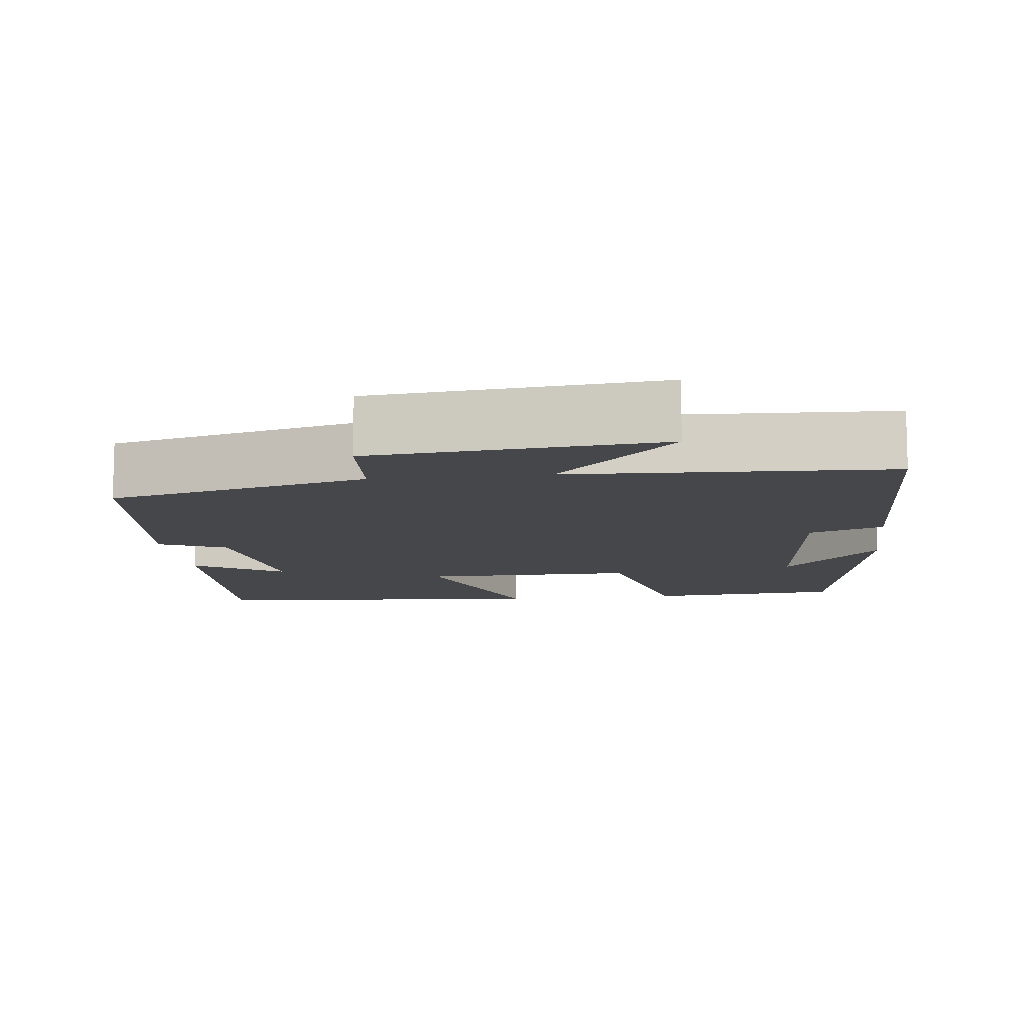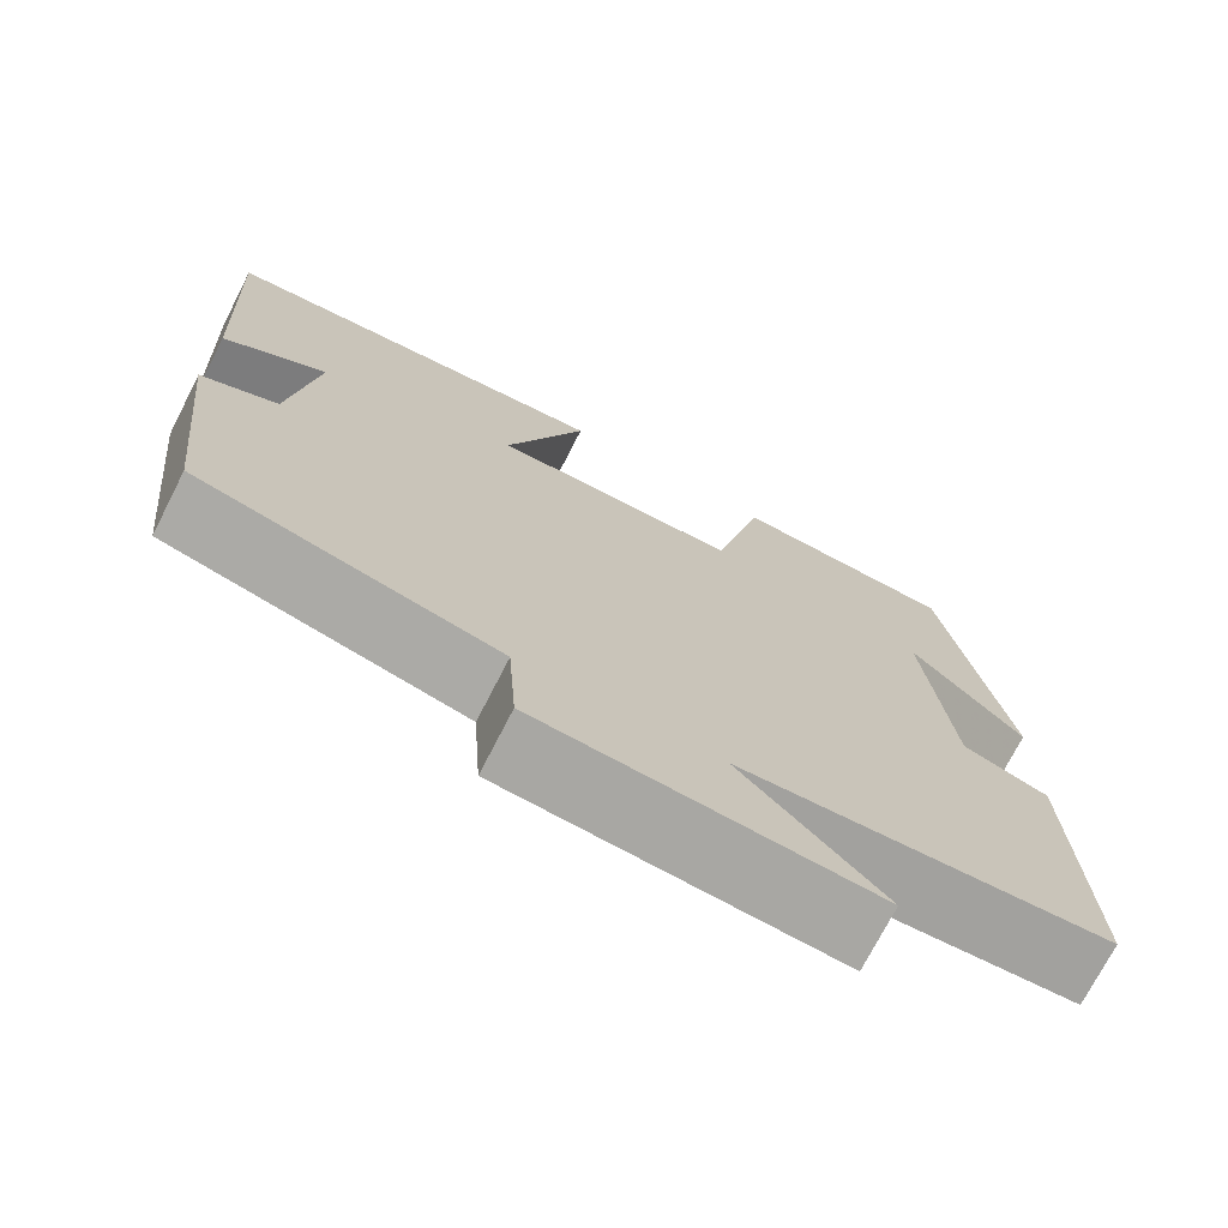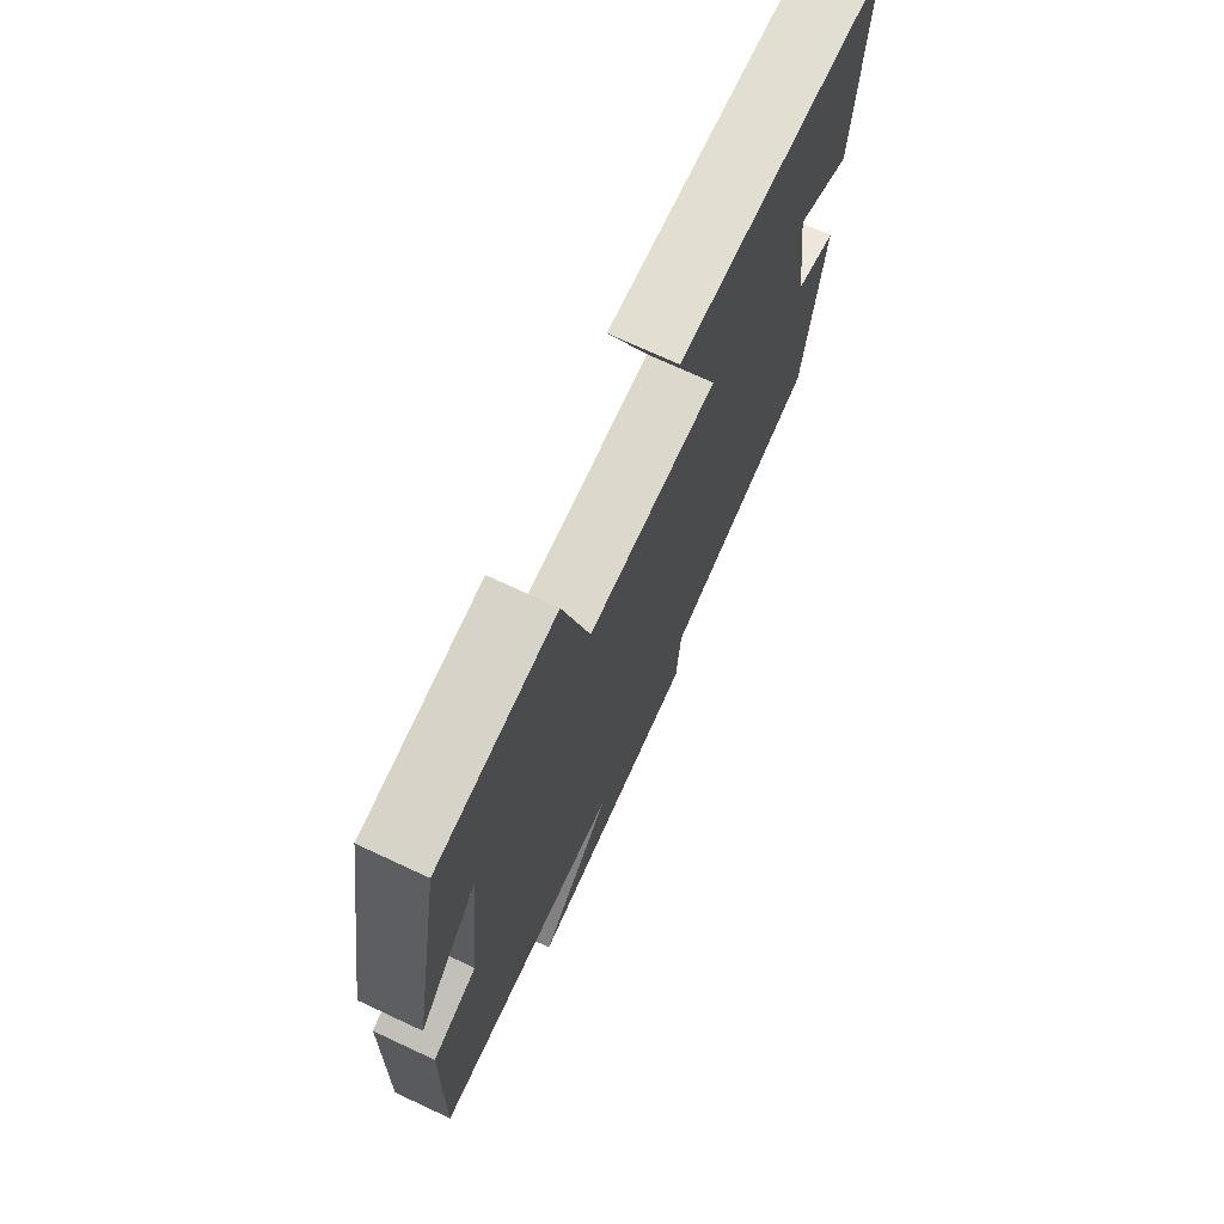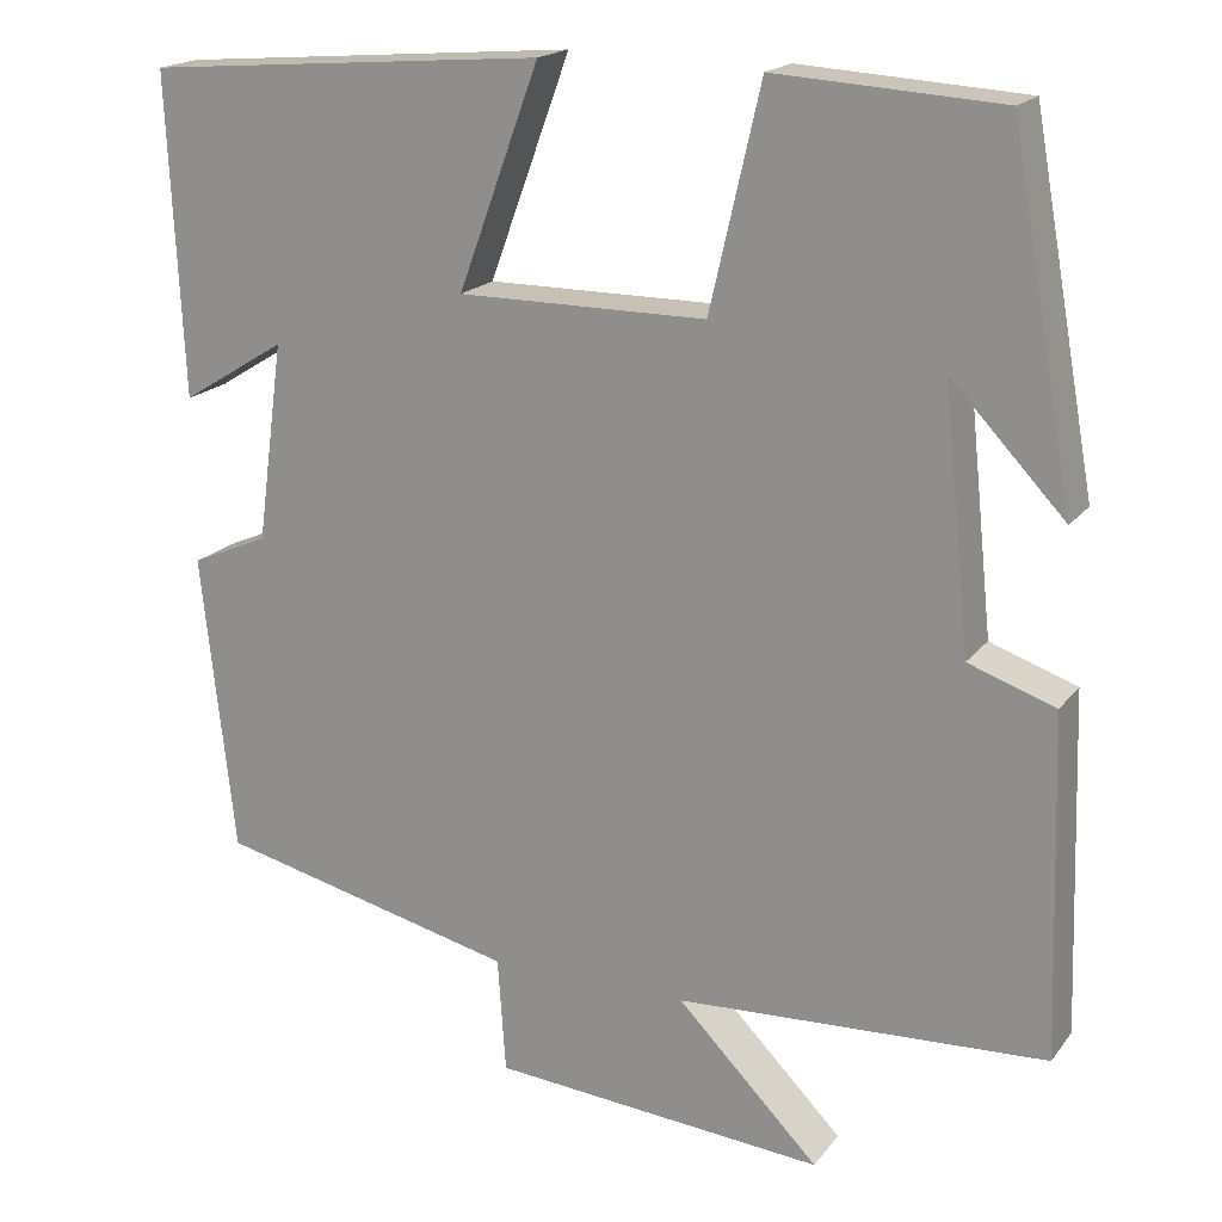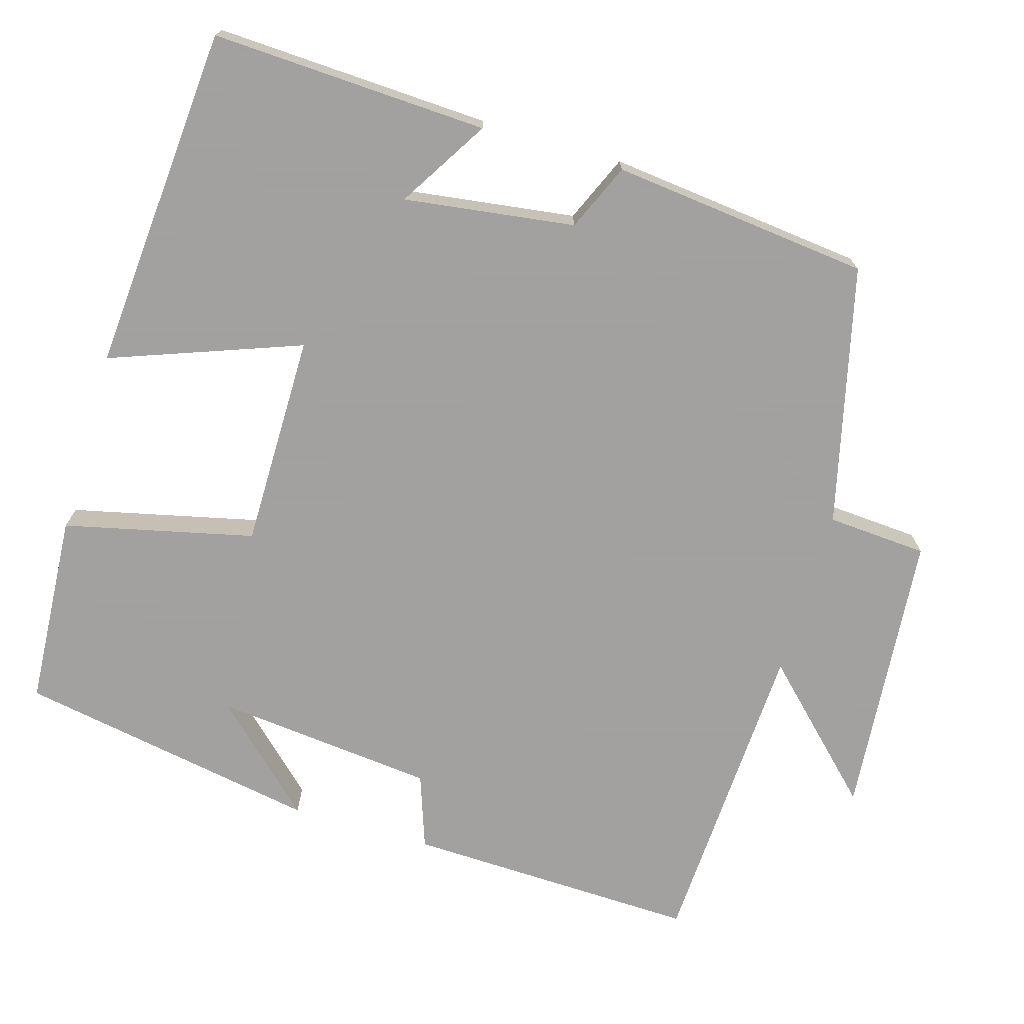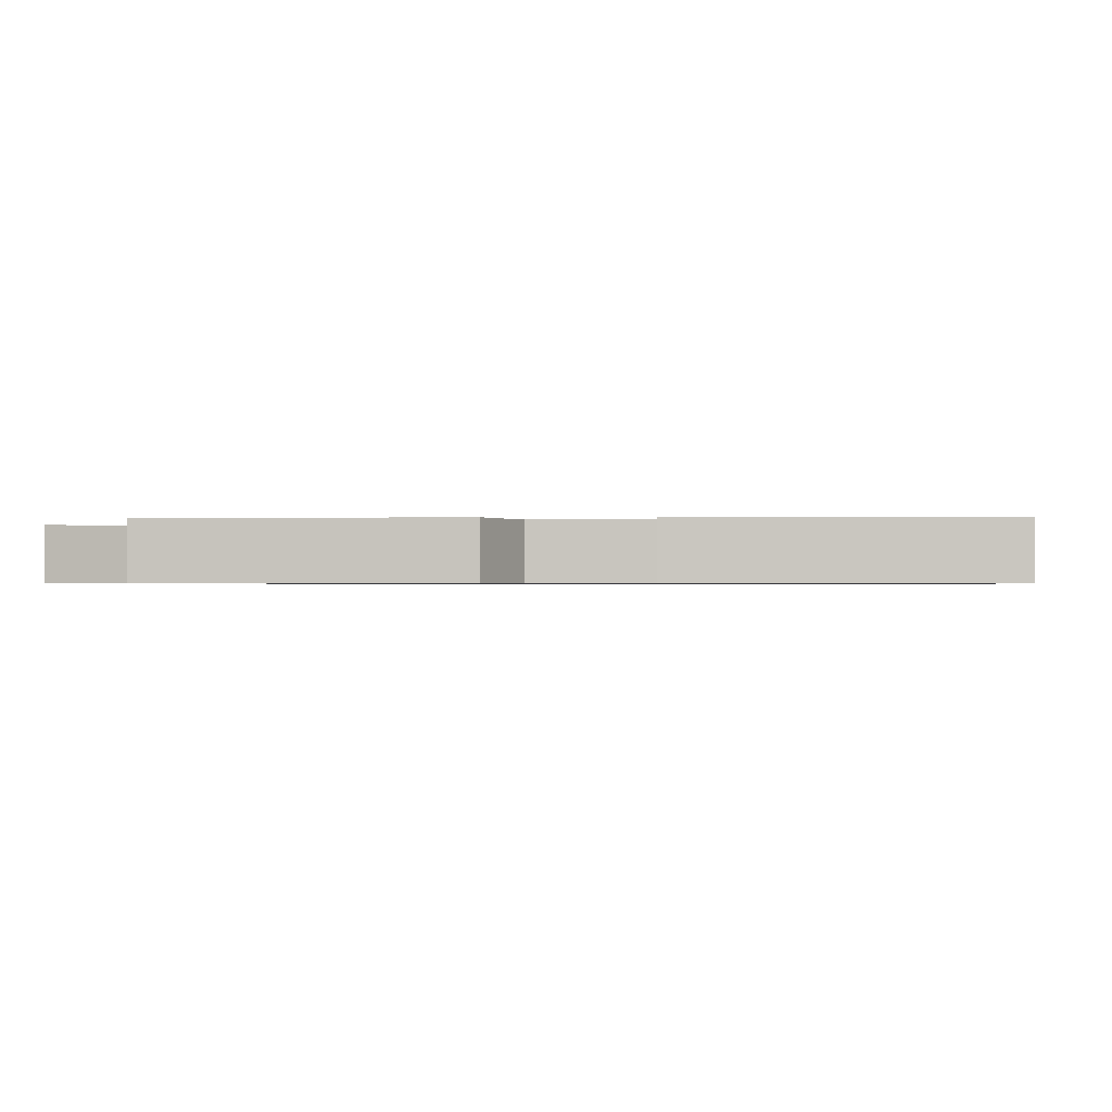
<metadata>
{"format":"obj","ext":"obj","renderer":"f3d","projection":"perspective","resolution":1024,"background":"white","views":[{"elev":-10.6,"azim":-173.0,"up":"+Y"},{"elev":-73.0,"azim":152.9,"up":"+Z"},{"elev":72.7,"azim":-65.1,"up":"+Z"},{"elev":18.5,"azim":-154.4,"up":"+Z"},{"elev":-72.3,"azim":73.6,"up":"+Y"},{"elev":-0.7,"azim":-82.8,"up":"+Y"}]}
</metadata>
<code>
v 0.517 0.07 0.464
v 0.5 0.07 0.105
v 0.383 0.07 0.177
v 0.413 0.07 -0.045
v 0.5 0.07 -0.083
v 0.463 0.07 -0.419
v 0.126 0.07 -0.5
v 0.117 0.07 -0.63
v -0.257 0.07 -0.662
v -0.098 0.07 -0.5
v -0.512 0.07 -0.48
v -0.5 0.07 -0.099
v -0.403 0.07 -0.065
v -0.373 0.07 0.223
v -0.5 0.07 0.089
v -0.429 0.07 0.484
v -0.177 0.07 0.5
v -0.12 0.07 0.253
v 0.158 0.07 0.253
v 0.067 0.07 0.5
v 0.517 0 0.464
v 0.5 0 0.105
v 0.383 0 0.177
v 0.413 0 -0.045
v 0.5 0 -0.083
v 0.463 0 -0.419
v 0.126 0 -0.5
v 0.117 0 -0.63
v -0.257 0 -0.662
v -0.098 0 -0.5
v -0.512 0 -0.48
v -0.5 0 -0.099
v -0.403 0 -0.065
v -0.373 0 0.223
v -0.5 0 0.089
v -0.429 0 0.484
v -0.177 0 0.5
v -0.12 0 0.253
v 0.158 0 0.253
v 0.067 0 0.5
f 19 20 1
f 16 17 18
f 14 15 16
f 14 16 18
f 13 14 18 19
f 10 11 12 13
f 7 8 9 10
f 7 10 13 19
f 4 5 6 7
f 3 4 7 19
f 1 2 3
f 1 3 19
f 21 40 39
f 38 37 36
f 36 35 34
f 38 36 34
f 39 38 34 33
f 33 32 31 30
f 30 29 28 27
f 39 33 30 27
f 27 26 25 24
f 39 27 24 23
f 23 22 21
f 39 23 21
f 1 21 22 2
f 2 22 23 3
f 3 23 24 4
f 4 24 25 5
f 5 25 26 6
f 6 26 27 7
f 7 27 28 8
f 8 28 29 9
f 9 29 30 10
f 10 30 31 11
f 11 31 32 12
f 12 32 33 13
f 13 33 34 14
f 14 34 35 15
f 15 35 36 16
f 16 36 37 17
f 17 37 38 18
f 18 38 39 19
f 19 39 40 20
f 20 40 21 1

</code>
